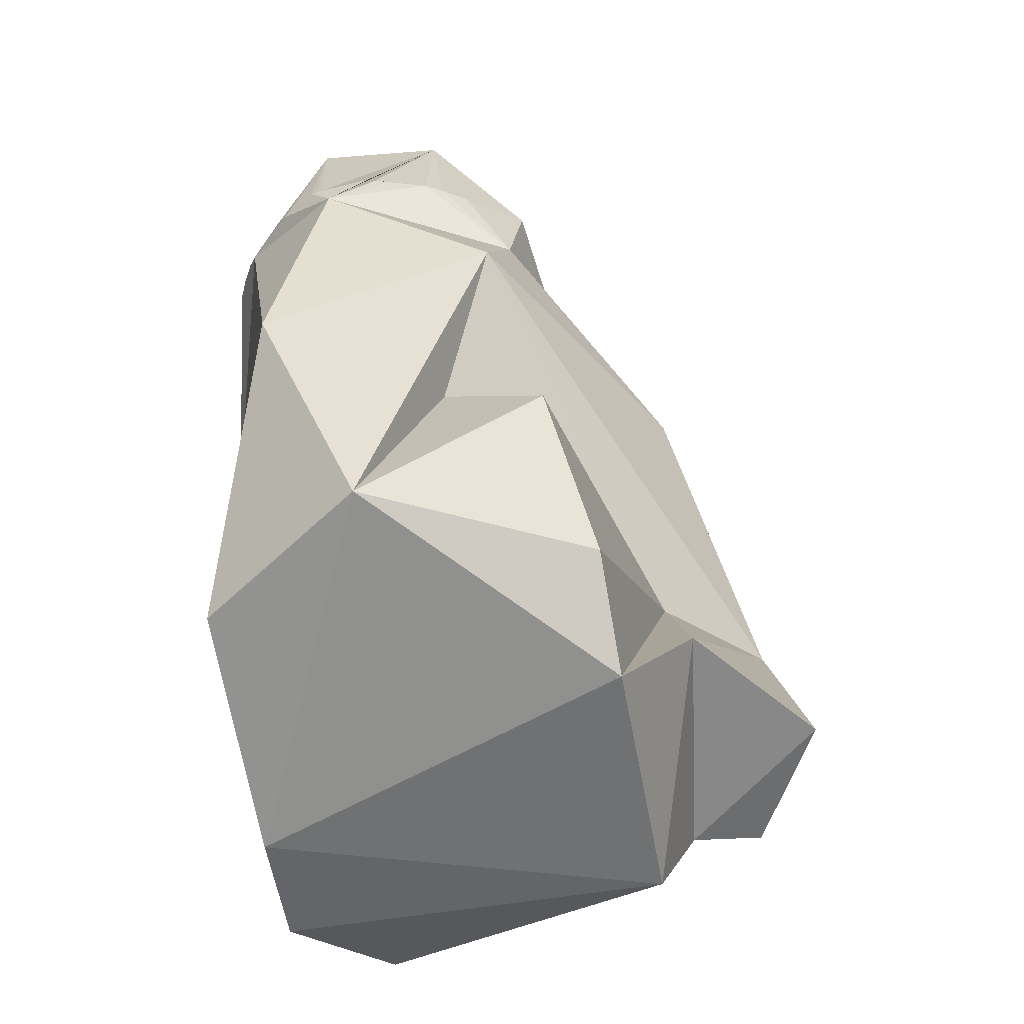
<metadata>
{"format":"obj","ext":"obj","renderer":"f3d","projection":"perspective","resolution":1024,"background":"white","views":[{"elev":-41.0,"azim":-179.3,"up":"+Y"}]}
</metadata>
<code>
v  0.01143 0.003826 -0.02577
v  0.01103 0.003828 -0.02596
v  0.01062 0.00383 -0.02614
v  -0.01614 -0.018 -0.03314
v  -0.04299 -0.02156 0.0007875
v  -0.01931 -0.007098 -0.02374
v  -0.03105 -0.0753 -0.0338
v  -0.04176 -0.05619 0.003151
v  -0.02394 -0.05317 -0.03945
v  -0.03105 -0.0753 -0.0338
v  -0.03365 -0.08861 -0.02446
v  -0.04176 -0.05619 0.003151
v  0.01528 -0.09109 0.01133
v  0.01294 -0.09486 0.02782
v  -0.0397 -0.09879 0.009061
v  -0.04528 -0.08538 0.01919
v  -0.001166 -0.0907 0.04494
v  -0.01738 -0.06823 0.04141
v  -0.01738 -0.06823 0.04141
v  -0.04983 -0.04822 0.0371
v  -0.03444 -0.07233 0.02137
v  -0.04983 -0.04822 0.0371
v  -0.05587 -0.07996 0.0271
v  -0.03444 -0.07233 0.02137
v  0.002669 0.003875 -0.02847
v  0.002603 0.003875 -0.02848
v  0.002537 0.003876 -0.0285
v  0.01576 -0.03159 -0.0323
v  -0.01614 -0.018 -0.03314
v  0.008335 0.0001006 -0.02808
v  -0.04412 -0.07371 -0.01308
v  -0.05714 -0.05491 0.01672
v  -0.04176 -0.05619 0.003151
v  -0.04176 -0.05619 0.003151
v  -0.05714 -0.05491 0.01672
v  -0.01614 -0.018 -0.03314
v  -0.05714 -0.05491 0.01672
v  -0.04299 -0.02156 0.0007875
v  -0.01614 -0.018 -0.03314
v  -0.01649 -0.01207 0.0248
v  -0.03013 -0.01114 0.00502
v  -0.04299 -0.02156 0.0007875
v  -0.05714 -0.05491 0.01672
v  -0.06306 -0.07248 0.01029
v  -0.04983 -0.04822 0.0371
v  -0.05714 -0.05491 0.01672
v  -0.04412 -0.07371 -0.01308
v  -0.06306 -0.07248 0.01029
v  -0.01649 -0.01207 0.0248
v  -0.04299 -0.02156 0.0007875
v  -0.04983 -0.04822 0.0371
v  -0.05587 -0.07996 0.0271
v  -0.04983 -0.04822 0.0371
v  -0.06306 -0.07248 0.01029
v  -0.04528 -0.08538 0.01919
v  -0.03444 -0.07233 0.02137
v  -0.05587 -0.07996 0.0271
v  -0.04983 -0.04822 0.0371
v  -0.01738 -0.06823 0.04141
v  -0.01649 -0.01207 0.0248
v  -0.01738 -0.06823 0.04141
v  0.01239 -0.04233 0.03038
v  -0.01649 -0.01207 0.0248
v  -0.04983 -0.04822 0.0371
v  -0.04299 -0.02156 0.0007875
v  -0.05714 -0.05491 0.01672
v  -0.04528 -0.08538 0.01919
v  -0.0397 -0.09879 0.009061
v  -0.001166 -0.0907 0.04494
v  -0.0397 -0.09879 0.009061
v  0.01294 -0.09486 0.02782
v  -0.001166 -0.0907 0.04494
v  -0.001166 -0.0907 0.04494
v  0.01239 -0.04233 0.03038
v  -0.01738 -0.06823 0.04141
v  -0.01697 0.004386 0.0199
v  -0.01629 0.004384 0.02037
v  -0.01561 0.004382 0.02083
v  -0.0397 -0.09879 0.009061
v  -0.03365 -0.08861 -0.02446
v  0.01528 -0.09109 0.01133
v  0.01239 -0.04233 0.03038
v  0.02399 -0.02338 0.01042
v  0.01297 0.003054 0.02544
v  -0.01931 -0.007098 -0.02374
v  0.008335 0.0001006 -0.02808
v  -0.01614 -0.018 -0.03314
v  -0.03013 -0.01114 0.00502
v  -0.01931 -0.007098 -0.02374
v  -0.04299 -0.02156 0.0007875
v  -0.04412 -0.07371 -0.01308
v  -0.04528 -0.08538 0.01919
v  -0.06306 -0.07248 0.01029
v  -0.03013 -0.01114 0.00502
v  -0.02117 0.006918 -0.01719
v  -0.01931 -0.007098 -0.02374
v  -0.03013 -0.01114 0.00502
v  -0.02329 0.005427 0.007762
v  -0.02117 0.006918 -0.01719
v  -0.04412 -0.07371 -0.01308
v  -0.03365 -0.08861 -0.02446
v  -0.0397 -0.09879 0.009061
v  -0.04176 -0.05619 0.003151
v  -0.03365 -0.08861 -0.02446
v  -0.04412 -0.07371 -0.01308
v  -0.01614 -0.018 -0.03314
v  0.0007672 -0.0684 -0.03775
v  -0.01025 -0.0429 -0.02875
v  -0.001166 -0.0907 0.04494
v  0.01294 -0.09486 0.02782
v  0.01239 -0.04233 0.03038
v  0.01239 -0.04233 0.03038
v  0.00444 0.003524 0.02917
v  -0.01649 -0.01207 0.0248
v  0.01239 -0.04233 0.03038
v  0.01297 0.003054 0.02544
v  0.00444 0.003524 0.02917
v  0.02399 -0.02338 0.01042
v  0.01576 -0.03159 -0.0323
v  0.02135 0.002769 -0.01371
v  0.02378 0.003962 0.005671
v  0.02394 0.003958 0.005351
v  0.0241 0.003954 0.005031
v  -0.03105 -0.0753 -0.0338
v  0.0007672 -0.0684 -0.03775
v  -0.03365 -0.08861 -0.02446
v  -0.02394 -0.05317 -0.03945
v  0.0007672 -0.0684 -0.03775
v  -0.03105 -0.0753 -0.0338
v  -0.04176 -0.05619 0.003151
v  -0.01614 -0.018 -0.03314
v  -0.01025 -0.0429 -0.02875
v  0.01297 0.003054 0.02544
v  0.02399 -0.02338 0.01042
v  0.01858 0.00214 0.02045
v  0.02399 -0.02338 0.01042
v  0.02319 0.00371 0.009862
v  0.01858 0.00214 0.02045
v  0.01576 -0.03159 -0.0323
v  0.02139 -0.07398 -0.01844
v  0.0007672 -0.0684 -0.03775
v  0.01528 -0.09109 0.01133
v  0.02139 -0.07398 -0.01844
v  0.02399 -0.02338 0.01042
v  -0.02394 -0.05317 -0.03945
v  -0.04176 -0.05619 0.003151
v  -0.01025 -0.0429 -0.02875
v  0.01294 -0.09486 0.02782
v  0.02399 -0.02338 0.01042
v  0.01239 -0.04233 0.03038
v  0.01294 -0.09486 0.02782
v  0.01528 -0.09109 0.01133
v  0.02399 -0.02338 0.01042
v  -0.01257 0.004025 -0.02428
v  -0.01077 0.004005 -0.02514
v  -0.008976 0.003984 -0.02601
v  0.001355 0.003886 -0.02832
v  0.0002392 0.003896 -0.02813
v  -0.0008765 0.003906 -0.02793
v  0.0007672 -0.0684 -0.03775
v  0.02139 -0.07398 -0.01844
v  0.01528 -0.09109 0.01133
v  -0.01025 -0.0429 -0.02875
v  0.0007672 -0.0684 -0.03775
v  -0.02394 -0.05317 -0.03945
v  0.01576 -0.03159 -0.0323
v  0.008335 0.0001006 -0.02808
v  0.02135 0.002769 -0.01371
v  0.02135 0.002769 -0.01371
v  0.02445 0.003813 -0.00411
v  0.02399 -0.02338 0.01042
v  -0.01614 -0.018 -0.03314
v  0.01576 -0.03159 -0.0323
v  0.0007672 -0.0684 -0.03775
v  0.02399 -0.02338 0.01042
v  0.02139 -0.07398 -0.01844
v  0.01576 -0.03159 -0.0323
v  0.01528 -0.09109 0.01133
v  -0.03365 -0.08861 -0.02446
v  0.0007672 -0.0684 -0.03775
v  -0.04412 -0.07371 -0.01308
v  -0.0397 -0.09879 0.009061
v  -0.04528 -0.08538 0.01919
v  -0.04528 -0.08538 0.01919
v  -0.05587 -0.07996 0.0271
v  -0.06306 -0.07248 0.01029
v  -0.03444 -0.07233 0.02137
v  -0.04528 -0.08538 0.01919
v  -0.01738 -0.06823 0.04141
v  0.02423 0.003944 0.003749
v  0.02424 0.003946 0.00407
v  0.02425 0.003948 0.00439
v  0.01646 0.004139 0.02195
v  0.0162 0.004143 0.0222
v  0.01594 0.004147 0.02246
v  0.005654 0.00427 0.02825
v  0.005179 0.004276 0.02847
v  0.004704 0.004281 0.02868
v  0.0224 0.00385 -0.01095
v  0.02296 0.003857 -0.009293
v  0.02352 0.003865 -0.007632
v  0.02059 0.00406 0.01553
v  0.02011 0.00407 0.01647
v  0.01963 0.004081 0.0174
v  0.02154 0.004059 0.01321
v  0.02319 0.00371 0.009862
v  0.02217 0.004021 0.01203
v  -0.02045 0.004382 0.01568
v  -0.02088 0.004379 0.01484
v  -0.02131 0.004376 0.014
v  -0.01184 0.00438 0.02459
v  -0.012 0.004379 0.02423
v  -0.01217 0.004378 0.02388
v  0.02217 0.004021 0.01203
v  0.01894 0.01936 0.00277
v  0.02154 0.004059 0.01321
v  0.02154 0.004059 0.01321
v  0.01894 0.01936 0.00277
v  0.02059 0.00406 0.01553
v  0.01858 0.00214 0.02045
v  0.01305 0.0248 0.008143
v  0.01646 0.004139 0.02195
v  -0.01649 -0.01207 0.0248
v  -0.0004899 0.02224 0.01704
v  -0.01561 0.004382 0.02083
v  -0.01854 0.004404 0.01844
v  -0.02329 0.005427 0.007762
v  -0.02045 0.004382 0.01568
v  -0.006325 0.003999 -0.02707
v  -0.006815 0.0228 -0.01856
v  -0.0008765 0.003906 -0.02793
v  0.008335 0.0001006 -0.02808
v  -0.006815 0.0228 -0.01856
v  0.002537 0.003876 -0.0285
v  0.009887 0.003787 -0.02641
v  0.01061 0.02233 -0.01743
v  0.01062 0.00383 -0.02614
v  0.01598 0.003825 -0.02107
v  0.01061 0.02233 -0.01743
v  0.01639 0.003825 -0.02062
v  0.02135 0.002769 -0.01371
v  0.01061 0.02233 -0.01743
v  0.0224 0.00385 -0.01095
v  0.02445 0.003813 -0.00411
v  0.01894 0.01936 0.00277
v  0.02423 0.003944 0.003749
v  0.02399 -0.02338 0.01042
v  0.01894 0.01936 0.00277
v  0.0241 0.003954 0.005031
v  0.02319 0.00371 0.009862
v  0.01894 0.01936 0.00277
v  0.02296 0.004003 0.01037
v  0.0227 0.004009 0.01092
v  0.01894 0.01936 0.00277
v  0.02243 0.004015 0.01148
v  0.02394 0.003958 0.005351
v  0.01894 0.01936 0.00277
v  0.02378 0.003962 0.005671
v  0.02424 0.003946 0.00407
v  0.01894 0.01936 0.00277
v  0.02425 0.003948 0.00439
v  0.02296 0.003857 -0.009293
v  0.01894 0.01936 0.00277
v  0.02352 0.003865 -0.007632
v  0.0168 0.003825 -0.02017
v  0.01061 0.02233 -0.01743
v  0.01721 0.003825 -0.01972
v  0.01103 0.003828 -0.02596
v  0.01061 0.02233 -0.01743
v  0.01143 0.003826 -0.02577
v  0.002603 0.003875 -0.02848
v  -0.006815 0.0228 -0.01856
v  0.002669 0.003875 -0.02847
v  0.0002392 0.003896 -0.02813
v  -0.006815 0.0228 -0.01856
v  0.001355 0.003886 -0.02832
v  -0.01077 0.004005 -0.02514
v  -0.02117 0.006918 -0.01719
v  -0.008976 0.003984 -0.02601
v  -0.01351 0.02167 0.006207
v  -0.006815 0.0228 -0.01856
v  -0.02117 0.006918 -0.01719
v  -0.02088 0.004379 0.01484
v  -0.02329 0.005427 0.007762
v  -0.02131 0.004376 0.014
v  -0.01629 0.004384 0.02037
v  -0.01351 0.02167 0.006207
v  -0.01697 0.004386 0.0199
v  -0.012 0.004379 0.02423
v  -0.0004899 0.02224 0.01704
v  -0.01217 0.004378 0.02388
v  0.005179 0.004276 0.02847
v  -0.0004899 0.02224 0.01704
v  0.004704 0.004281 0.02868
v  0.01305 0.0248 0.008143
v  -0.0004899 0.02224 0.01704
v  0.01297 0.003054 0.02544
v  0.0162 0.004143 0.0222
v  0.01305 0.0248 0.008143
v  0.01594 0.004147 0.02246
v  0.02011 0.00407 0.01647
v  0.01894 0.01936 0.00277
v  0.01963 0.004081 0.0174
v  0.01894 0.01936 0.00277
v  0.01305 0.0248 0.008143
v  0.01963 0.004081 0.0174
v  0.01963 0.004081 0.0174
v  0.01305 0.0248 0.008143
v  0.01858 0.00214 0.02045
v  0.01594 0.004147 0.02246
v  0.01305 0.0248 0.008143
v  0.01297 0.003054 0.02544
v  0.004704 0.004281 0.02868
v  -0.0004899 0.02224 0.01704
v  0.00444 0.003524 0.02917
v  -0.01217 0.004378 0.02388
v  -0.0004899 0.02224 0.01704
v  -0.01649 -0.01207 0.0248
v  -0.01697 0.004386 0.0199
v  -0.01351 0.02167 0.006207
v  -0.01854 0.004404 0.01844
v  -0.0004899 0.02224 0.01704
v  0.01305 0.0248 0.008143
v  -0.01351 0.02167 0.006207
v  -0.01351 0.02167 0.006207
v  -0.02329 0.005427 0.007762
v  -0.01854 0.004404 0.01844
v  -0.01351 0.02167 0.006207
v  0.01305 0.0248 0.008143
v  -0.006815 0.0228 -0.01856
v  -0.02117 0.006918 -0.01719
v  -0.006815 0.0228 -0.01856
v  -0.008976 0.003984 -0.02601
v  -0.008976 0.003984 -0.02601
v  -0.006815 0.0228 -0.01856
v  -0.006325 0.003999 -0.02707
v  -0.006815 0.0228 -0.01856
v  0.01305 0.0248 0.008143
v  0.01061 0.02233 -0.01743
v  0.001355 0.003886 -0.02832
v  -0.006815 0.0228 -0.01856
v  0.008335 0.0001006 -0.02808
v  0.002669 0.003875 -0.02847
v  -0.006815 0.0228 -0.01856
v  0.009887 0.003787 -0.02641
v  0.01143 0.003826 -0.02577
v  0.01061 0.02233 -0.01743
v  0.008335 0.0001006 -0.02808
v  0.008335 0.0001006 -0.02808
v  0.01061 0.02233 -0.01743
v  0.01598 0.003825 -0.02107
v  0.01721 0.003825 -0.01972
v  0.01061 0.02233 -0.01743
v  0.02135 0.002769 -0.01371
v  0.02352 0.003865 -0.007632
v  0.01894 0.01936 0.00277
v  0.02445 0.003813 -0.00411
v  0.01061 0.02233 -0.01743
v  0.01305 0.0248 0.008143
v  0.01894 0.01936 0.00277
v  0.02425 0.003948 0.00439
v  0.01894 0.01936 0.00277
v  0.02399 -0.02338 0.01042
v  0.02378 0.003962 0.005671
v  0.01894 0.01936 0.00277
v  0.02319 0.00371 0.009862
v  0.02243 0.004015 0.01148
v  0.01894 0.01936 0.00277
v  0.02217 0.004021 0.01203
v  0.02296 0.004003 0.01037
v  0.01894 0.01936 0.00277
v  0.0227 0.004009 0.01092
v  0.0241 0.003954 0.005031
v  0.01894 0.01936 0.00277
v  0.02394 0.003958 0.005351
v  0.02423 0.003944 0.003749
v  0.01894 0.01936 0.00277
v  0.02424 0.003946 0.00407
v  0.01061 0.02233 -0.01743
v  0.01894 0.01936 0.00277
v  0.0224 0.00385 -0.01095
v  0.0224 0.00385 -0.01095
v  0.01894 0.01936 0.00277
v  0.02296 0.003857 -0.009293
v  0.01639 0.003825 -0.02062
v  0.01061 0.02233 -0.01743
v  0.0168 0.003825 -0.02017
v  0.01062 0.00383 -0.02614
v  0.01061 0.02233 -0.01743
v  0.01103 0.003828 -0.02596
v  -0.006815 0.0228 -0.01856
v  0.01061 0.02233 -0.01743
v  0.009887 0.003787 -0.02641
v  0.002537 0.003876 -0.0285
v  -0.006815 0.0228 -0.01856
v  0.002603 0.003875 -0.02848
v  -0.0008765 0.003906 -0.02793
v  -0.006815 0.0228 -0.01856
v  0.0002392 0.003896 -0.02813
v  -0.01257 0.004025 -0.02428
v  -0.02117 0.006918 -0.01719
v  -0.01077 0.004005 -0.02514
v  -0.02329 0.005427 0.007762
v  -0.01351 0.02167 0.006207
v  -0.02117 0.006918 -0.01719
v  -0.02045 0.004382 0.01568
v  -0.02329 0.005427 0.007762
v  -0.02088 0.004379 0.01484
v  -0.0004899 0.02224 0.01704
v  -0.01351 0.02167 0.006207
v  -0.01561 0.004382 0.02083
v  -0.01561 0.004382 0.02083
v  -0.01351 0.02167 0.006207
v  -0.01629 0.004384 0.02037
v  -0.00446 0.004835 0.02835
v  -0.0004899 0.02224 0.01704
v  -0.01184 0.00438 0.02459
v  -0.01184 0.00438 0.02459
v  -0.0004899 0.02224 0.01704
v  -0.012 0.004379 0.02423
v  0.00444 0.003524 0.02917
v  -0.0004899 0.02224 0.01704
v  -0.00446 0.004835 0.02835
v  0.01297 0.003054 0.02544
v  -0.0004899 0.02224 0.01704
v  0.005654 0.00427 0.02825
v  0.005654 0.00427 0.02825
v  -0.0004899 0.02224 0.01704
v  0.005179 0.004276 0.02847
v  0.01646 0.004139 0.02195
v  0.01305 0.0248 0.008143
v  0.0162 0.004143 0.0222
v  0.02059 0.00406 0.01553
v  0.01894 0.01936 0.00277
v  0.02011 0.00407 0.01647
v  -0.01649 -0.01207 0.0248
v  -0.00446 0.004835 0.02835
v  -0.01184 0.00438 0.02459
v  -0.01649 -0.01207 0.0248
v  -0.012 0.004379 0.02423
v  -0.01217 0.004378 0.02388
v  -0.03013 -0.01114 0.00502
v  -0.01854 0.004404 0.01844
v  -0.02045 0.004382 0.01568
v  -0.03013 -0.01114 0.00502
v  -0.02088 0.004379 0.01484
v  -0.02131 0.004376 0.014
v  0.01858 0.00214 0.02045
v  0.02154 0.004059 0.01321
v  0.02059 0.00406 0.01553
v  0.01858 0.00214 0.02045
v  0.02011 0.00407 0.01647
v  0.01963 0.004081 0.0174
v  0.02135 0.002769 -0.01371
v  0.02296 0.003857 -0.009293
v  0.02352 0.003865 -0.007632
v  0.01598 0.003825 -0.02107
v  0.01639 0.003825 -0.02062
v  0.0168 0.003825 -0.02017
v  0.02135 0.002769 -0.01371
v  0.0168 0.003825 -0.02017
v  0.01721 0.003825 -0.01972
v  0.00444 0.003524 0.02917
v  0.01297 0.003054 0.02544
v  0.005654 0.00427 0.02825
v  0.00444 0.003524 0.02917
v  0.005179 0.004276 0.02847
v  0.004704 0.004281 0.02868
v  0.01858 0.00214 0.02045
v  0.0162 0.004143 0.0222
v  0.01594 0.004147 0.02246
v  0.02399 -0.02338 0.01042
v  0.02445 0.003813 -0.00411
v  0.02423 0.003944 0.003749
v  0.02399 -0.02338 0.01042
v  0.02424 0.003946 0.00407
v  0.02425 0.003948 0.00439
v  0.008335 0.0001006 -0.02808
v  -0.006325 0.003999 -0.02707
v  -0.0008765 0.003906 -0.02793
v  -0.01931 -0.007098 -0.02374
v  -0.02117 0.006918 -0.01719
v  -0.01257 0.004025 -0.02428
v  -0.01931 -0.007098 -0.02374
v  -0.01077 0.004005 -0.02514
v  -0.008976 0.003984 -0.02601
v  0.02217 0.004021 0.01203
v  0.02319 0.00371 0.009862
v  0.0227 0.004009 0.01092
v  0.02378 0.003962 0.005671
v  0.02319 0.00371 0.009862
v  0.02399 -0.02338 0.01042
v  -0.01697 0.004386 0.0199
v  -0.01854 0.004404 0.01844
v  -0.01649 -0.01207 0.0248
v  0.002669 0.003875 -0.02847
v  0.009887 0.003787 -0.02641
v  0.008335 0.0001006 -0.02808
v  0.008335 0.0001006 -0.02808
v  0.009887 0.003787 -0.02641
v  0.01062 0.00383 -0.02614
v  0.00444 0.003524 0.02917
v  -0.00446 0.004835 0.02835
v  -0.01649 -0.01207 0.0248
v  -0.01931 -0.007098 -0.02374
v  -0.006325 0.003999 -0.02707
v  0.008335 0.0001006 -0.02808
v  0.02135 0.002769 -0.01371
v  0.008335 0.0001006 -0.02808
v  0.01598 0.003825 -0.02107
v  0.02319 0.00371 0.009862
v  0.02154 0.004059 0.01321
v  0.01858 0.00214 0.02045
v  -0.01649 -0.01207 0.0248
v  -0.01854 0.004404 0.01844
v  -0.03013 -0.01114 0.00502
v  -0.01649 -0.01207 0.0248
v  -0.01184 0.00438 0.02459
v  -0.012 0.004379 0.02423
v  -0.03013 -0.01114 0.00502
v  -0.02045 0.004382 0.01568
v  -0.02088 0.004379 0.01484
v  -0.03013 -0.01114 0.00502
v  -0.02131 0.004376 0.014
v  -0.02329 0.005427 0.007762
v  0.01858 0.00214 0.02045
v  0.02059 0.00406 0.01553
v  0.02011 0.00407 0.01647
v  0.02135 0.002769 -0.01371
v  0.0224 0.00385 -0.01095
v  0.02296 0.003857 -0.009293
v  0.02135 0.002769 -0.01371
v  0.02352 0.003865 -0.007632
v  0.02445 0.003813 -0.00411
v  0.01598 0.003825 -0.02107
v  0.0168 0.003825 -0.02017
v  0.02135 0.002769 -0.01371
v  0.00444 0.003524 0.02917
v  0.005654 0.00427 0.02825
v  0.005179 0.004276 0.02847
v  0.01858 0.00214 0.02045
v  0.01646 0.004139 0.02195
v  0.0162 0.004143 0.0222
v  0.01858 0.00214 0.02045
v  0.01594 0.004147 0.02246
v  0.01297 0.003054 0.02544
v  0.02399 -0.02338 0.01042
v  0.02423 0.003944 0.003749
v  0.02424 0.003946 0.00407
v  0.008335 0.0001006 -0.02808
v  -0.0008765 0.003906 -0.02793
v  0.0002392 0.003896 -0.02813
v  0.001355 0.003886 -0.02832
v  0.008335 0.0001006 -0.02808
v  0.0002392 0.003896 -0.02813
v  -0.01931 -0.007098 -0.02374
v  -0.01257 0.004025 -0.02428
v  -0.01077 0.004005 -0.02514
v  -0.01931 -0.007098 -0.02374
v  -0.008976 0.003984 -0.02601
v  -0.006325 0.003999 -0.02707
v  0.02319 0.00371 0.009862
v  0.02296 0.004003 0.01037
v  0.0227 0.004009 0.01092
v  0.02217 0.004021 0.01203
v  0.0227 0.004009 0.01092
v  0.02243 0.004015 0.01148
v  0.02399 -0.02338 0.01042
v  0.0241 0.003954 0.005031
v  0.02394 0.003958 0.005351
v  0.02378 0.003962 0.005671
v  0.02399 -0.02338 0.01042
v  0.02394 0.003958 0.005351
v  -0.01649 -0.01207 0.0248
v  -0.01561 0.004382 0.02083
v  -0.01629 0.004384 0.02037
v  -0.01697 0.004386 0.0199
v  -0.01649 -0.01207 0.0248
v  -0.01629 0.004384 0.02037
v  0.008335 0.0001006 -0.02808
v  0.002537 0.003876 -0.0285
v  0.002603 0.003875 -0.02848
v  0.002669 0.003875 -0.02847
v  0.008335 0.0001006 -0.02808
v  0.002603 0.003875 -0.02848
v  0.008335 0.0001006 -0.02808
v  0.01062 0.00383 -0.02614
v  0.01103 0.003828 -0.02596
v  0.008335 0.0001006 -0.02808
v  0.01103 0.003828 -0.02596
v  0.01143 0.003826 -0.02577
g <STL_BINARY>
f 1 2 3
f 4 5 6
f 7 8 9
f 10 11 12
f 13 14 15
f 16 17 18
f 19 20 21
f 22 23 24
f 25 26 27
f 28 29 30
f 31 32 33
f 34 35 36
f 37 38 39
f 40 41 42
f 43 44 45
f 46 47 48
f 49 50 51
f 52 53 54
f 55 56 57
f 58 59 60
f 61 62 63
f 64 65 66
f 67 68 69
f 70 71 72
f 73 74 75
f 76 77 78
f 79 80 81
f 82 83 84
f 85 86 87
f 88 89 90
f 91 92 93
f 94 95 96
f 97 98 99
f 100 101 102
f 103 104 105
f 106 107 108
f 109 110 111
f 112 113 114
f 115 116 117
f 118 119 120
f 121 122 123
f 124 125 126
f 127 128 129
f 130 131 132
f 133 134 135
f 136 137 138
f 139 140 141
f 142 143 144
f 145 146 147
f 148 149 150
f 151 152 153
f 154 155 156
f 157 158 159
f 160 161 162
f 163 164 165
f 166 167 168
f 169 170 171
f 172 173 174
f 175 176 177
f 178 179 180
f 181 182 183
f 184 185 186
f 187 188 189
f 190 191 192
f 193 194 195
f 196 197 198
f 199 200 201
f 202 203 204
f 205 206 207
f 208 209 210
f 211 212 213
f 214 215 216
f 217 218 219
f 220 221 222
f 223 224 225
f 226 227 228
f 229 230 231
f 232 233 234
f 235 236 237
f 238 239 240
f 241 242 243
f 244 245 246
f 247 248 249
f 250 251 252
f 253 254 255
f 256 257 258
f 259 260 261
f 262 263 264
f 265 266 267
f 268 269 270
f 271 272 273
f 274 275 276
f 277 278 279
f 280 281 282
f 283 284 285
f 286 287 288
f 289 290 291
f 292 293 294
f 295 296 297
f 298 299 300
f 301 302 303
f 304 305 306
f 307 308 309
f 310 311 312
f 313 314 315
f 316 317 318
f 319 320 321
f 322 323 324
f 325 326 327
f 328 329 330
f 331 332 333
f 334 335 336
f 337 338 339
f 340 341 342
f 343 344 345
f 346 347 348
f 349 350 351
f 352 353 354
f 355 356 357
f 358 359 360
f 361 362 363
f 364 365 366
f 367 368 369
f 370 371 372
f 373 374 375
f 376 377 378
f 379 380 381
f 382 383 384
f 385 386 387
f 388 389 390
f 391 392 393
f 394 395 396
f 397 398 399
f 400 401 402
f 403 404 405
f 406 407 408
f 409 410 411
f 412 413 414
f 415 416 417
f 418 419 420
f 421 422 423
f 424 425 426
f 427 428 429
f 430 431 432
f 433 434 435
f 436 437 438
f 439 440 441
f 442 443 444
f 445 446 447
f 448 449 450
f 451 452 453
f 454 455 456
f 457 458 459
f 460 461 462
f 463 464 465
f 466 467 468
f 469 470 471
f 472 473 474
f 475 476 477
f 478 479 480
f 481 482 483
f 484 485 486
f 487 488 489
f 490 491 492
f 493 494 495
f 496 497 498
f 499 500 501
f 502 503 504
f 505 506 507
f 508 509 510
f 511 512 513
f 514 515 516
f 517 518 519
f 520 521 522
f 523 524 525
f 526 527 528
f 529 530 531
f 532 533 534
f 535 536 537
f 538 539 540
f 541 542 543
f 544 545 546
f 547 548 549
f 550 551 552
f 553 554 555
f 556 557 558
f 559 560 561
f 562 563 564
f 565 566 567
f 568 569 570
f 571 572 573
f 574 575 576
f 577 578 579
f 580 581 582
f 583 584 585
f 586 587 588
f 589 590 591

</code>
